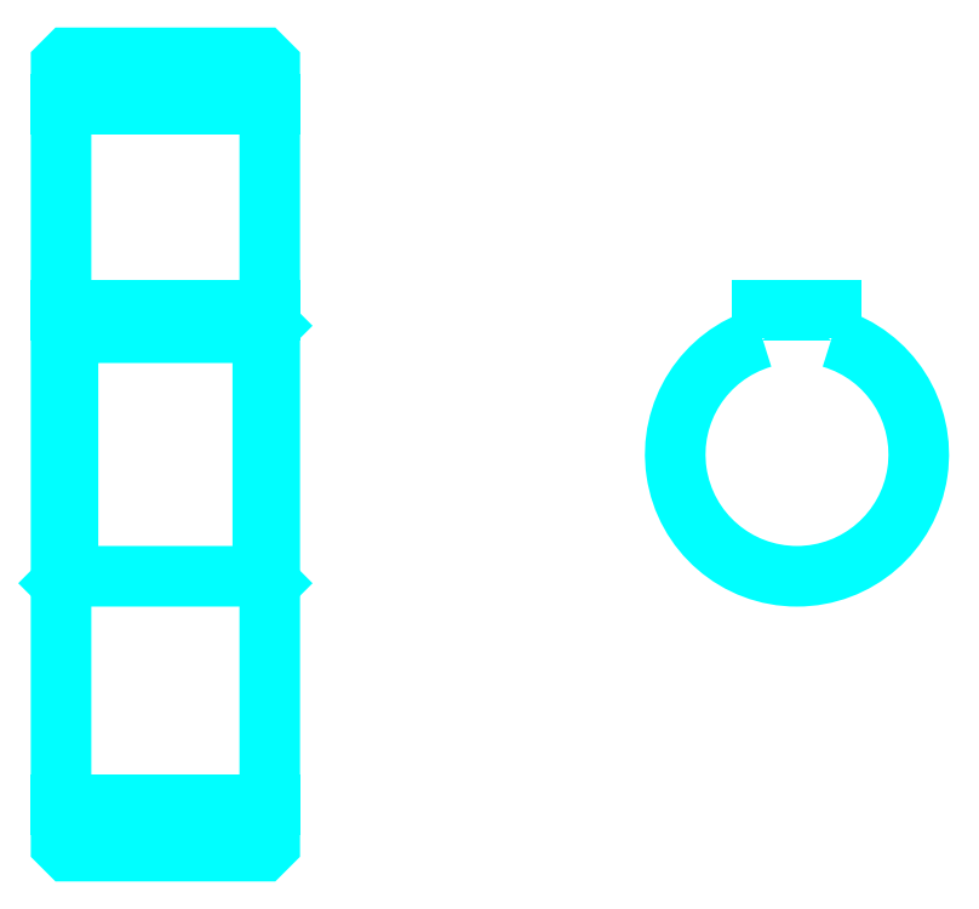
<metadata>
{"format":"dxf","ext":"dxf","renderer":"ezdxf+matplotlib","layout":"modelspace","background":"white","min_lineweight":24,"dpi":150}
</metadata>
<code>
0
SECTION
2
ENTITIES
0
LINE
8
0
10
98.49
20
146.5
30
0
11
128.5
21
146.5
31
0
0
LINE
8
0
10
98.49
20
46.05
30
0
11
128.5
21
46.05
31
0
0
LINE
8
0
10
128.5
20
114.8
30
0
11
127.5
21
113.8
31
0
0
LINE
8
0
10
128.5
20
77.8
30
0
11
127.5
21
78.8
31
0
0
LINE
8
0
10
98.49
20
77.8
30
0
11
99.49
21
78.8
31
0
0
POLYLINE
8
0
66
1
10
0
20
0
30
0
70
2
0
VERTEX
8
0
10
98.49
20
77.8
30
0
70
0
0
VERTEX
8
0
10
98.49
20
40.3
30
0
70
0
0
VERTEX
8
0
10
99.49
20
39.3
30
0
70
0
0
VERTEX
8
0
10
127.5
20
39.3
30
0
70
0
0
VERTEX
8
0
10
128.5
20
40.3
30
0
70
0
0
VERTEX
8
0
10
128.5
20
152.3
30
0
70
0
0
VERTEX
8
0
10
127.5
20
153.3
30
0
70
0
0
VERTEX
8
0
10
99.49
20
153.3
30
0
70
0
0
VERTEX
8
0
10
98.49
20
152.3
30
0
70
0
0
VERTEX
8
0
10
98.49
20
77.8
30
0
70
0
0
SEQEND
8
0
0
POLYLINE
8
0
66
1
10
0
20
0
30
0
70
2
0
VERTEX
8
0
10
98.49
20
114.8
30
0
70
0
0
VERTEX
8
0
10
99.49
20
113.8
30
0
70
0
0
VERTEX
8
0
10
99.49
20
78.8
30
0
70
0
0
VERTEX
8
0
10
127.5
20
78.8
30
0
70
0
0
VERTEX
8
0
10
127.5
20
113.8
30
0
70
0
0
VERTEX
8
0
10
99.49
20
113.8
30
0
70
0
0
SEQEND
8
0
0
ARC
8
0
10
204.3
20
96.3
30
0
40
17.5
50
106.6
51
73.4
0
POLYLINE
8
0
66
1
10
0
20
0
30
0
70
2
0
VERTEX
8
0
10
209.3
20
113.1
30
0
70
0
0
VERTEX
8
0
10
209.3
20
117.1
30
0
70
0
0
VERTEX
8
0
10
199.3
20
117.1
30
0
70
0
0
VERTEX
8
0
10
199.3
20
113.1
30
0
70
0
0
SEQEND
8
0
0
LINE
8
0
10
98.49
20
117.1
30
0
11
128.5
21
117.1
31
0
0
ENDSEC
0
EOF

</code>
